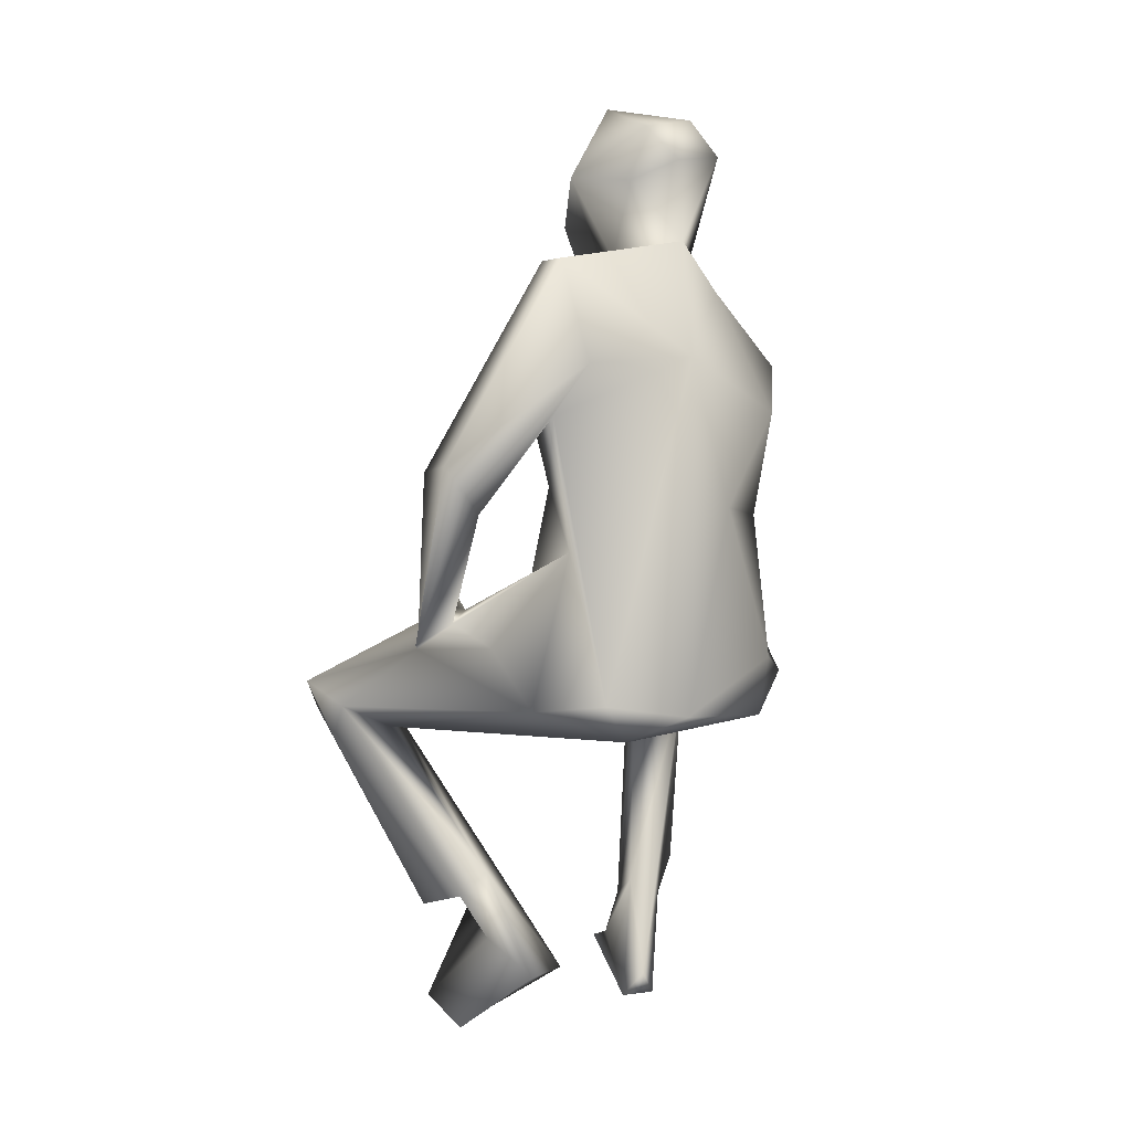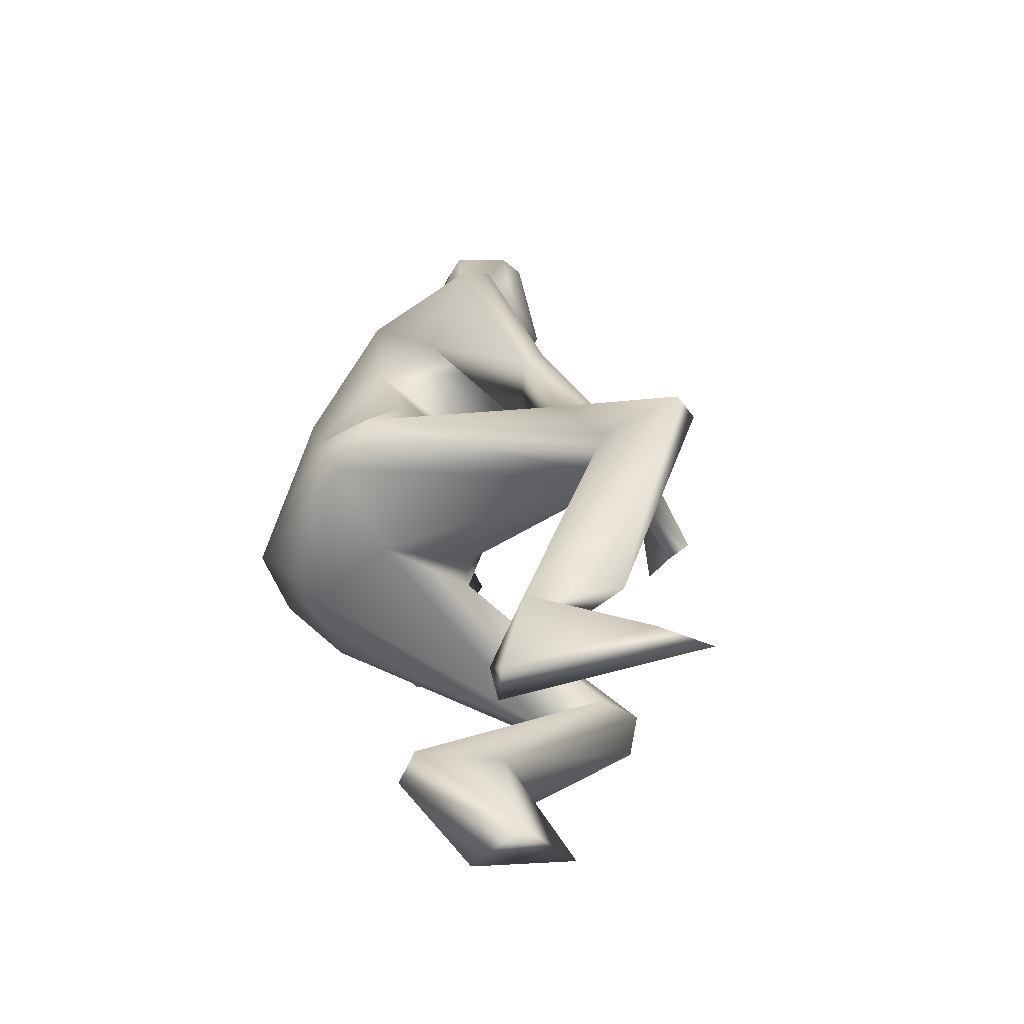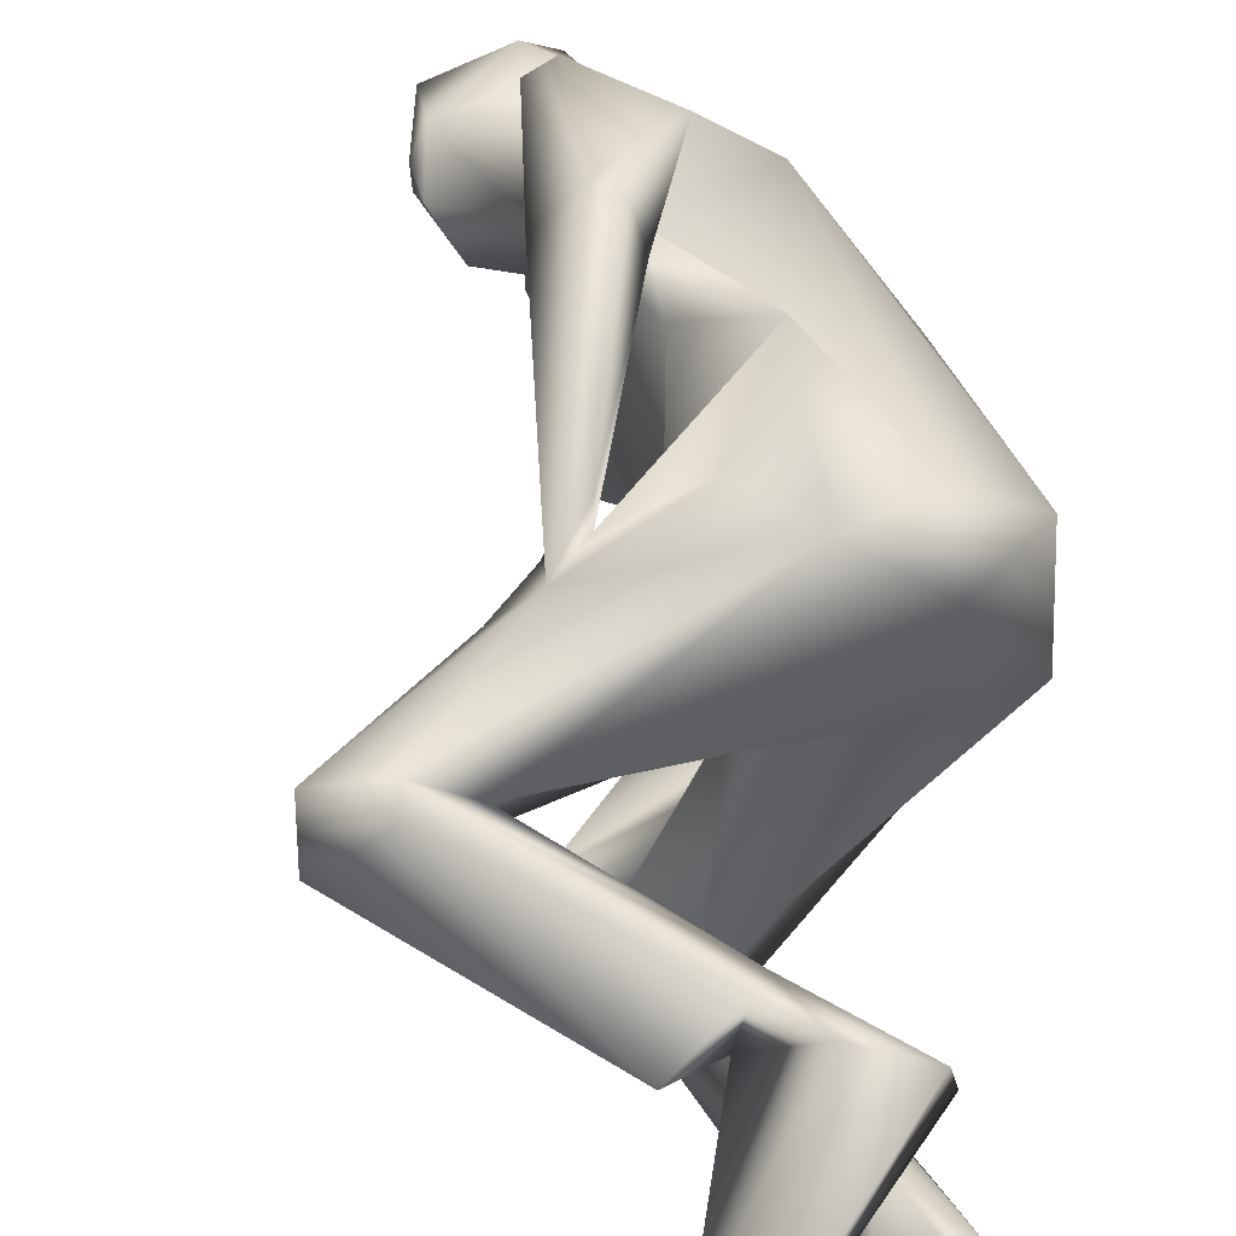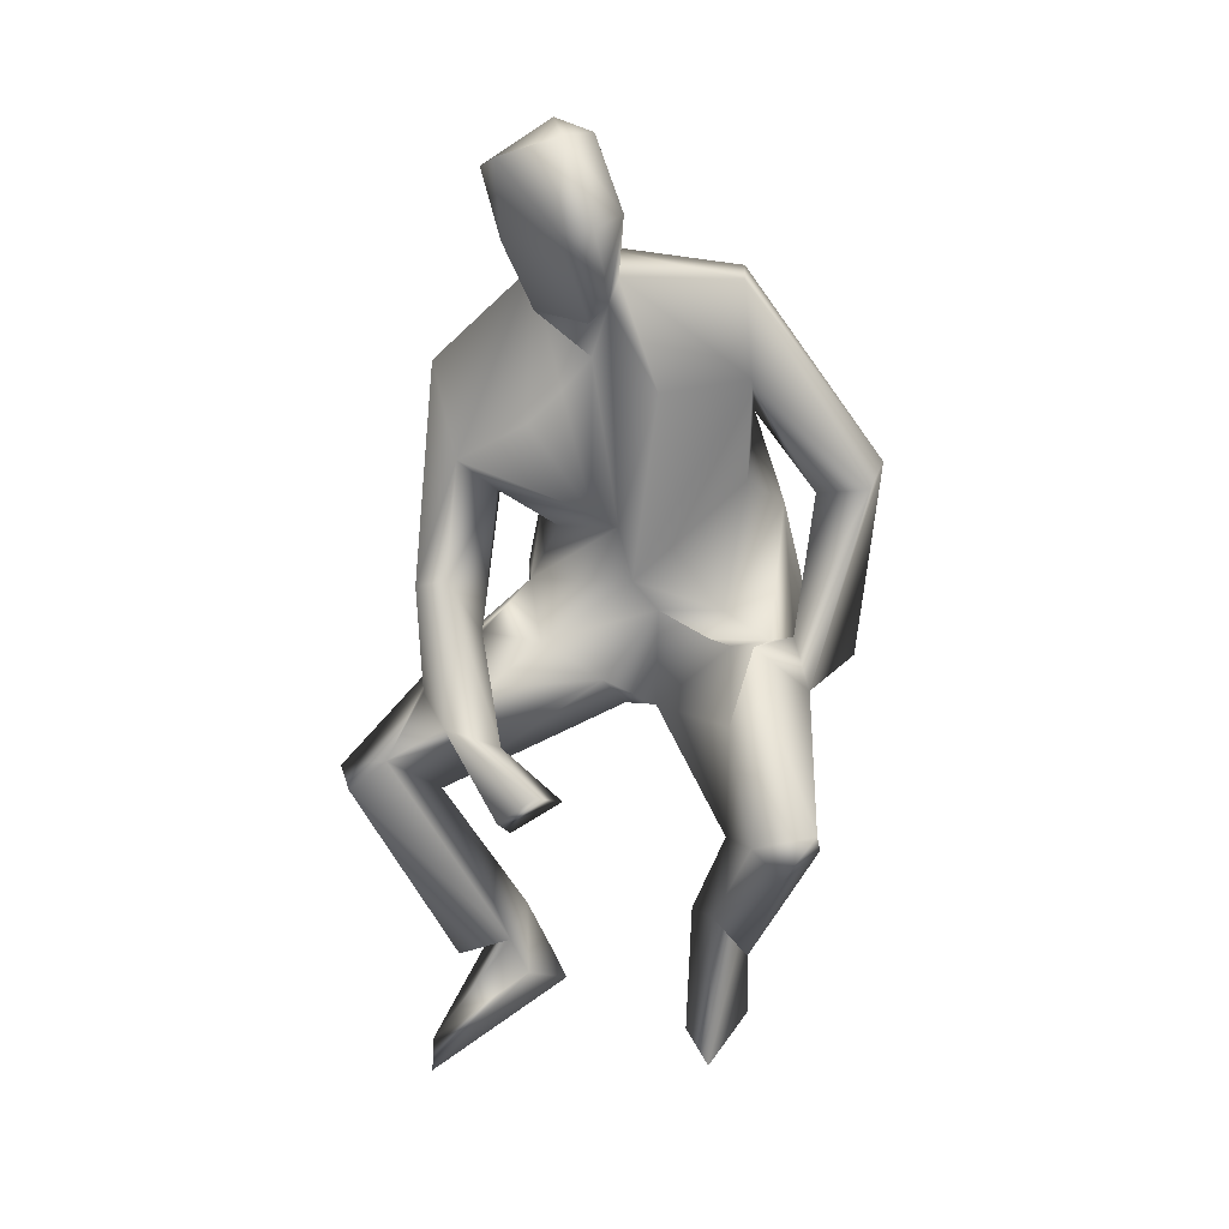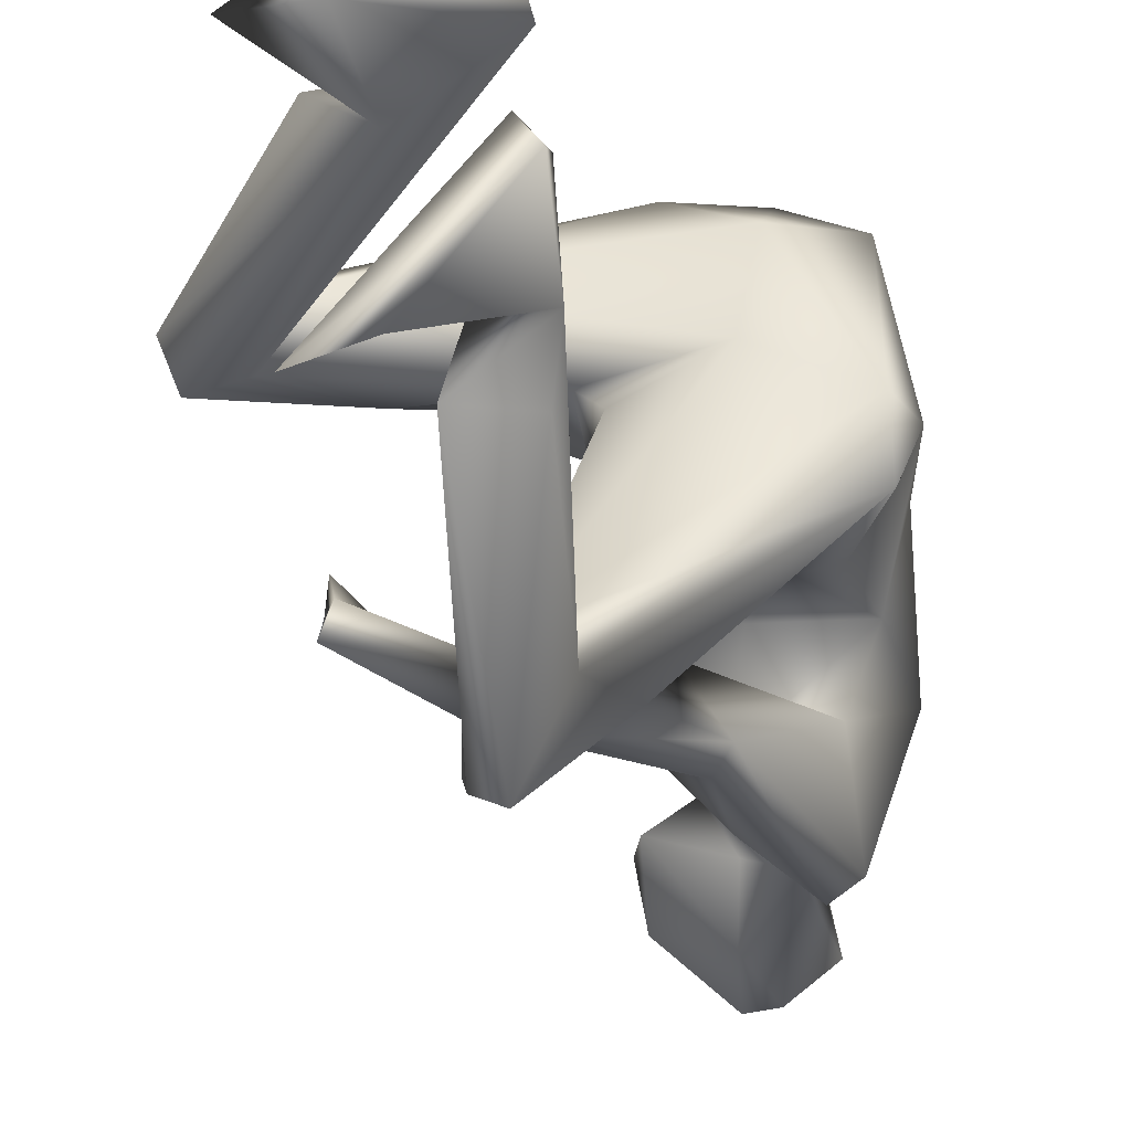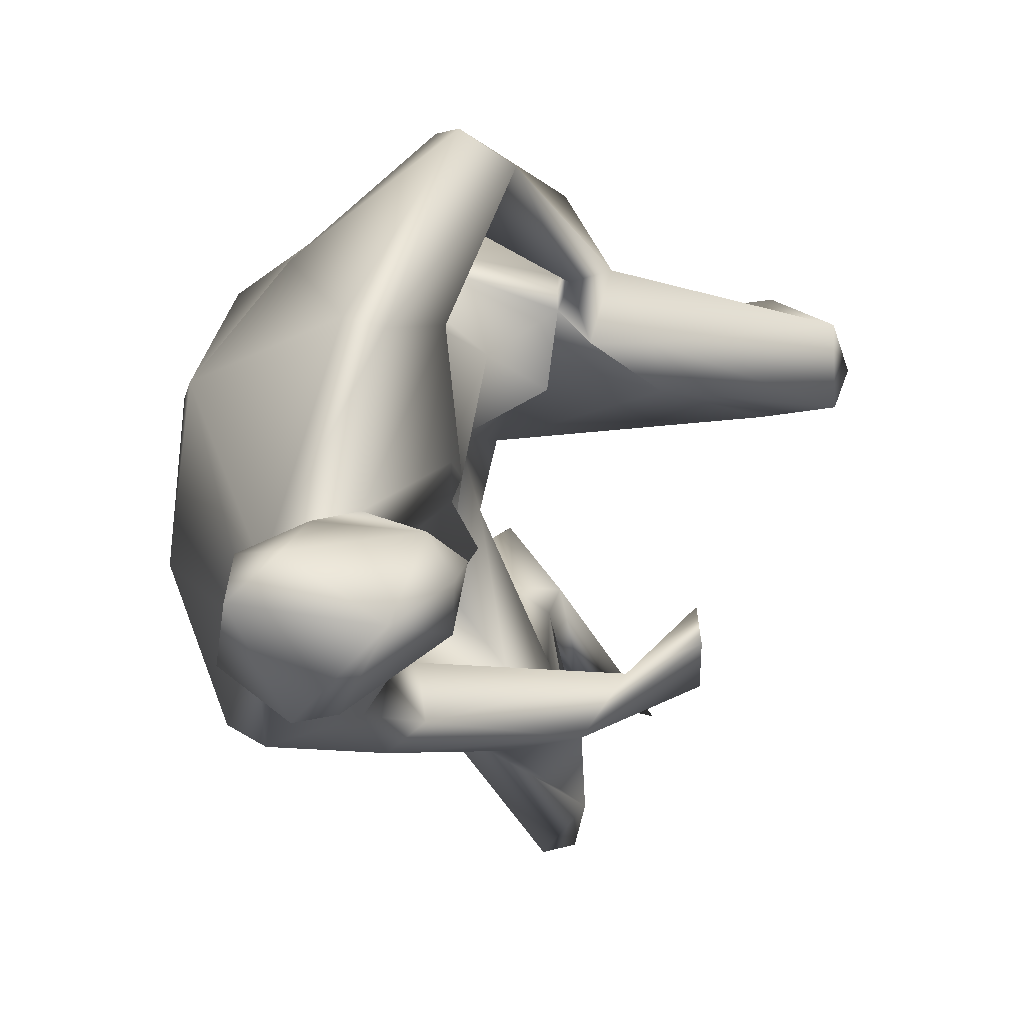
<metadata>
{"format":"obj","ext":"obj","renderer":"f3d","projection":"perspective","resolution":1024,"background":"white","views":[{"elev":6.8,"azim":29.5,"up":"+Y"},{"elev":-60.5,"azim":143.0,"up":"+Y"},{"elev":58.3,"azim":-20.2,"up":"+Z"},{"elev":29.5,"azim":-102.8,"up":"+Y"},{"elev":-37.2,"azim":9.4,"up":"+Z"},{"elev":3.4,"azim":-174.4,"up":"+Z"}]}
</metadata>
<code>
v -11.43 25.32 -136.4
v -11.6 25.59 -136.5
v -11.34 25.43 -136.1
v -11.43 25.15 -136.2
v -11.84 25.08 -136
v -11.75 25.11 -135.6
v -13.03 25.04 -135.7
v -12.22 23.99 -135.8
v -12.55 24.41 -135.7
v -12.25 23.98 -135.7
v -12.48 24.13 -135.6
v -12.62 24.31 -135.6
v -13.25 24.99 -135.6
v -12.9 24.21 -135.8
v -13.52 25.05 -135.8
v -13.46 25.22 -135.6
v -13.23 25.13 -135.6
v -12.06 25.25 -135.3
v -11.72 25.3 -135.4
v -11.44 25.25 -135.5
v -11.42 26.1 -135.9
v -11.53 26.02 -136.4
v -11.45 26.48 -136.4
v -11.67 26.23 -136.6
v -11.66 26.67 -136.8
v -11.94 25.66 -137
v -11.79 26.72 -136.9
v -12.02 25.77 -137
v -12.37 25.44 -137.1
v -12.48 25.02 -137
v -12.22 23.69 -136.4
v -12.28 24.2 -136.6
v -12.43 23.92 -136.7
v -12.14 23.8 -136.5
v -12.14 23.68 -136.6
v -12.78 23.72 -137.2
v -12.51 23.68 -137.1
v -12.63 25.29 -137.3
v -12.41 24.1 -136.7
v -12.17 24.14 -136.7
v -12.48 24.11 -137
v -12.59 25.14 -137.4
v -12.22 24.26 -136.9
v -12.48 25.2 -137.5
v -12.28 25.04 -137.2
v -12.16 25.47 -137
v -12.09 25.55 -136.8
v -11.75 25.6 -136.5
v -12.19 25.52 -136.5
v -12.22 25.18 -136.2
v -12.28 25.34 -136.3
v -12.24 25.64 -136
v -12.32 25.21 -136
v -12.48 25.56 -135.7
v -12.53 25.64 -135.9
v -12.34 25.66 -135.7
v -12.57 25.62 -135.6
v -11.9 25.93 -135.4
v -12.14 26.18 -135.6
v -12.27 25.82 -136.1
v -12.27 26.08 -136.2
v -12.35 26.72 -136
v -11.93 25.94 -136.4
v -12.37 26.22 -136.3
v -12.19 26.84 -136.3
v -12.14 26.68 -136.4
v -12.15 26.55 -136.6
v -12.03 26.35 -136.8
v -12.7 23.68 -136
v -12.65 23.68 -135.7
v -13.01 23.71 -136
v -12.68 24.28 -135.9
v -13.47 25.2 -135.9
v -13.22 25.1 -136
v -12.89 25.42 -135.9
v -12.87 25.53 -135.7
v -12.68 25.66 -135.7
v -12.26 25.51 -135.3
v -12.56 25.57 -135.5
v -12.61 25.65 -135.5
v -12.22 26.09 -135.2
v -12.73 25.45 -135.5
v -12.49 26.25 -135.2
v -12.58 25.51 -135.2
v -12.24 26.2 -135.1
v -12.32 26.29 -135
v -12.21 27.13 -135.7
v -11.87 26.71 -135.5
v -12.1 26.48 -135.6
v -12.09 27.15 -135.6
v -11.87 27.23 -136.3
v -11.82 27.61 -136.6
v -11.92 27.15 -136.5
v -12.14 27.16 -136.2
v -12.05 27.5 -136.2
v -11.86 27.58 -136.3
v -11.57 26.73 -135.8
v -11.81 27.01 -136.5
v -12.36 26.19 -135.4
v -12.33 26.74 -135.6
v -12.46 27.29 -136.3
v -12.37 27.52 -136.2
v -12.44 27.49 -136.3
v -12.44 27.49 -136.5
v -12.21 27.08 -136.2
v -12.4 27.08 -136.4
v -12.02 27.63 -136.7
v -12.13 27.35 -136.7
v -12.16 27.71 -136.7
v -12.08 27.02 -136.5
v -12.01 27.73 -136.2
v -12.31 27.83 -136.4
v -11.86 27.76 -136.4
v -12.02 26.19 -136.7
v -12.16 25.85 -136.9
v -12.63 25.41 -137
v -12.38 25.43 -136.8
v -12.78 25.38 -136.8
v -13.03 25.27 -136.7
v -13.01 25.23 -136.6
v -12.95 25.06 -136.8
v -13.02 25.17 -136.9
v -12.56 25.3 -136.9
f 1 2 3
f 3 4 1
f 5 4 6
f 5 6 7
f 8 9 10
f 10 9 11
f 12 11 9
f 13 14 12
f 15 14 13
f 16 15 13
f 17 16 13
f 13 12 17
f 17 12 9
f 7 17 9
f 18 17 7
f 7 6 18
f 18 6 19
f 19 6 20
f 6 4 20
f 3 20 4
f 3 21 20
f 21 22 23
f 21 3 22
f 22 3 2
f 23 22 24
f 23 24 25
f 25 24 26
f 26 27 25
f 28 27 26
f 29 28 26
f 1 4 30
f 5 30 4
f 31 32 33
f 34 32 31
f 35 34 31
f 31 36 35
f 31 33 36
f 36 37 35
f 36 33 37
f 38 39 30
f 32 30 39
f 39 33 32
f 37 33 39
f 34 35 40
f 40 35 37
f 37 39 40
f 40 39 41
f 39 42 41
f 38 42 39
f 43 40 41
f 43 41 44
f 42 44 41
f 44 42 38
f 40 45 34
f 32 34 45
f 45 30 32
f 30 45 1
f 45 40 43
f 43 44 45
f 46 45 44
f 38 46 44
f 29 46 38
f 1 45 46
f 29 26 46
f 47 46 26
f 47 26 24
f 48 2 1
f 2 48 22
f 48 46 47
f 48 1 46
f 47 49 48
f 50 30 5
f 30 50 51
f 51 52 49
f 53 52 51
f 53 51 50
f 5 53 50
f 7 53 5
f 52 53 54
f 52 54 55
f 55 56 52
f 55 54 57
f 55 57 56
f 57 58 56
f 58 18 19
f 56 58 59
f 59 60 56
f 56 60 52
f 60 49 52
f 49 60 48
f 60 61 48
f 61 60 62
f 63 48 61
f 63 22 48
f 64 61 65
f 65 66 64
f 63 61 64
f 66 67 64
f 68 64 67
f 69 70 71
f 69 72 8
f 69 8 10
f 11 70 10
f 10 70 69
f 11 71 70
f 72 69 71
f 72 71 11
f 72 73 74
f 8 72 74
f 12 72 11
f 14 72 12
f 15 73 72
f 72 14 15
f 73 75 74
f 15 16 73
f 73 16 76
f 73 76 75
f 8 74 9
f 9 74 7
f 74 53 7
f 75 53 74
f 75 76 77
f 53 75 54
f 75 57 54
f 75 77 57
f 78 18 58
f 79 58 57
f 58 79 78
f 79 57 80
f 81 79 80
f 77 76 82
f 77 82 80
f 80 82 83
f 78 79 82
f 82 18 78
f 17 18 82
f 82 76 16
f 17 82 16
f 82 79 84
f 81 84 79
f 81 85 84
f 83 86 87
f 83 82 86
f 86 82 84
f 86 84 85
f 88 86 85
f 88 85 81
f 88 81 89
f 86 88 90
f 86 90 87
f 87 90 91
f 92 91 93
f 94 91 95
f 91 94 87
f 91 96 95
f 92 96 91
f 88 97 90
f 89 97 88
f 93 91 98
f 93 98 27
f 27 98 25
f 98 23 25
f 97 91 90
f 23 98 97
f 23 97 21
f 89 19 97
f 20 97 19
f 97 20 21
f 97 98 91
f 80 57 77
f 81 80 99
f 80 83 99
f 81 99 89
f 58 19 89
f 89 59 58
f 89 100 59
f 89 99 100
f 100 99 83
f 100 83 87
f 100 60 59
f 100 62 60
f 100 87 94
f 62 100 94
f 101 102 103
f 103 104 101
f 102 105 94
f 101 105 102
f 62 94 105
f 62 105 61
f 61 105 65
f 101 106 105
f 101 104 106
f 107 93 108
f 109 108 104
f 108 109 107
f 105 110 65
f 104 108 106
f 105 106 110
f 93 65 110
f 108 93 110
f 108 110 106
f 102 94 95
f 111 102 95
f 96 111 95
f 112 103 102
f 111 112 102
f 103 112 104
f 112 109 104
f 109 112 107
f 112 113 107
f 112 111 113
f 111 96 113
f 113 96 92
f 113 92 107
f 107 92 93
f 67 93 68
f 93 27 68
f 66 65 93
f 67 66 93
f 28 68 27
f 24 22 114
f 68 114 64
f 63 64 114
f 47 24 114
f 22 63 114
f 115 114 68
f 114 115 47
f 28 115 68
f 29 38 116
f 28 116 115
f 116 28 29
f 51 49 117
f 117 49 47
f 47 115 118
f 118 115 116
f 118 117 47
f 118 119 120
f 118 116 119
f 119 121 120
f 121 118 120
f 121 119 122
f 119 116 122
f 122 116 123
f 123 118 121
f 51 123 30
f 123 51 117
f 118 123 117
f 123 116 38
f 38 30 123
f 122 123 121

</code>
